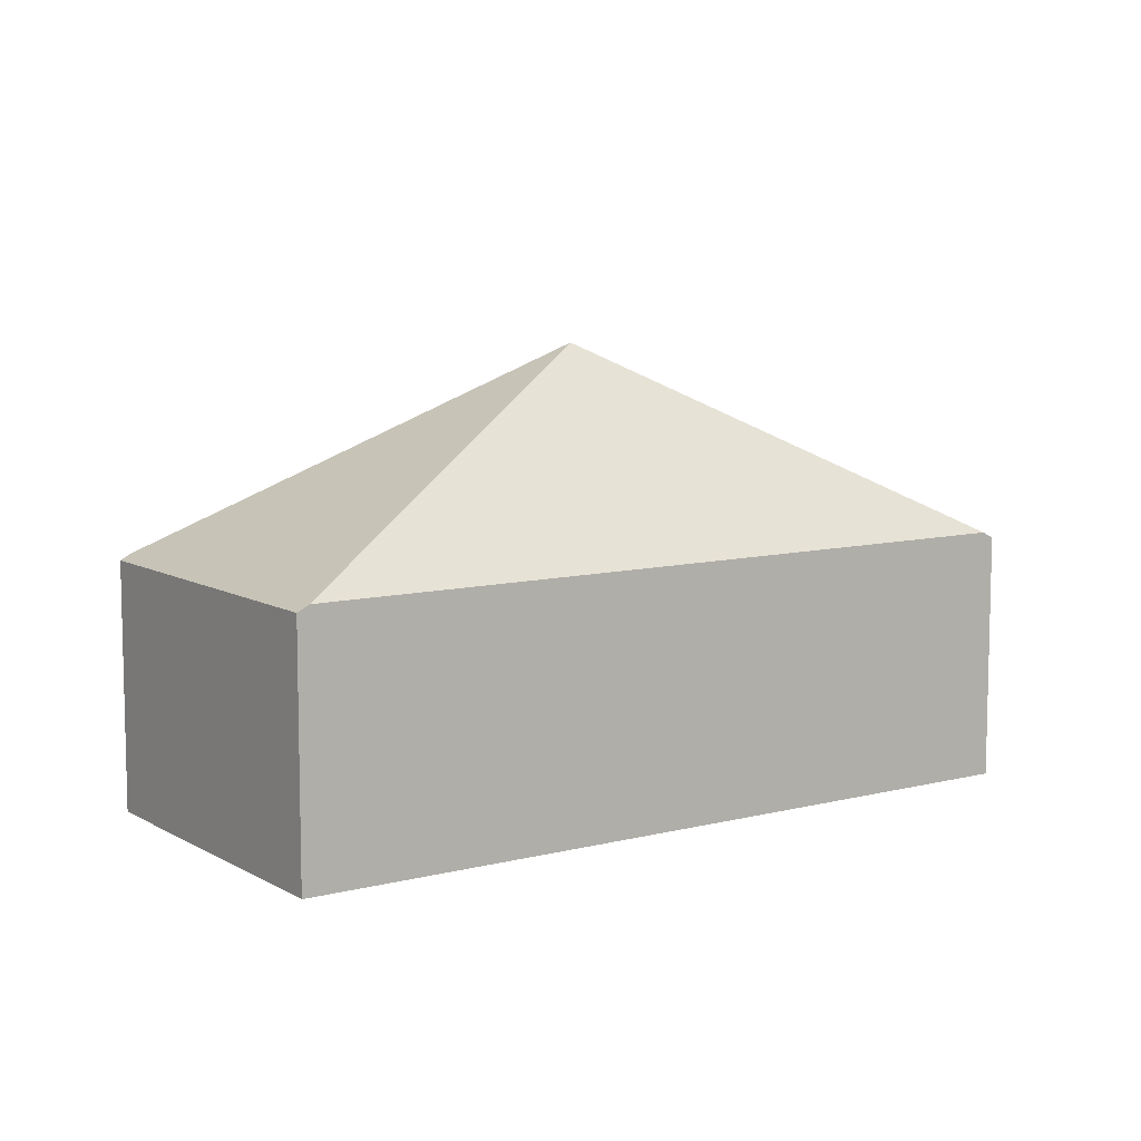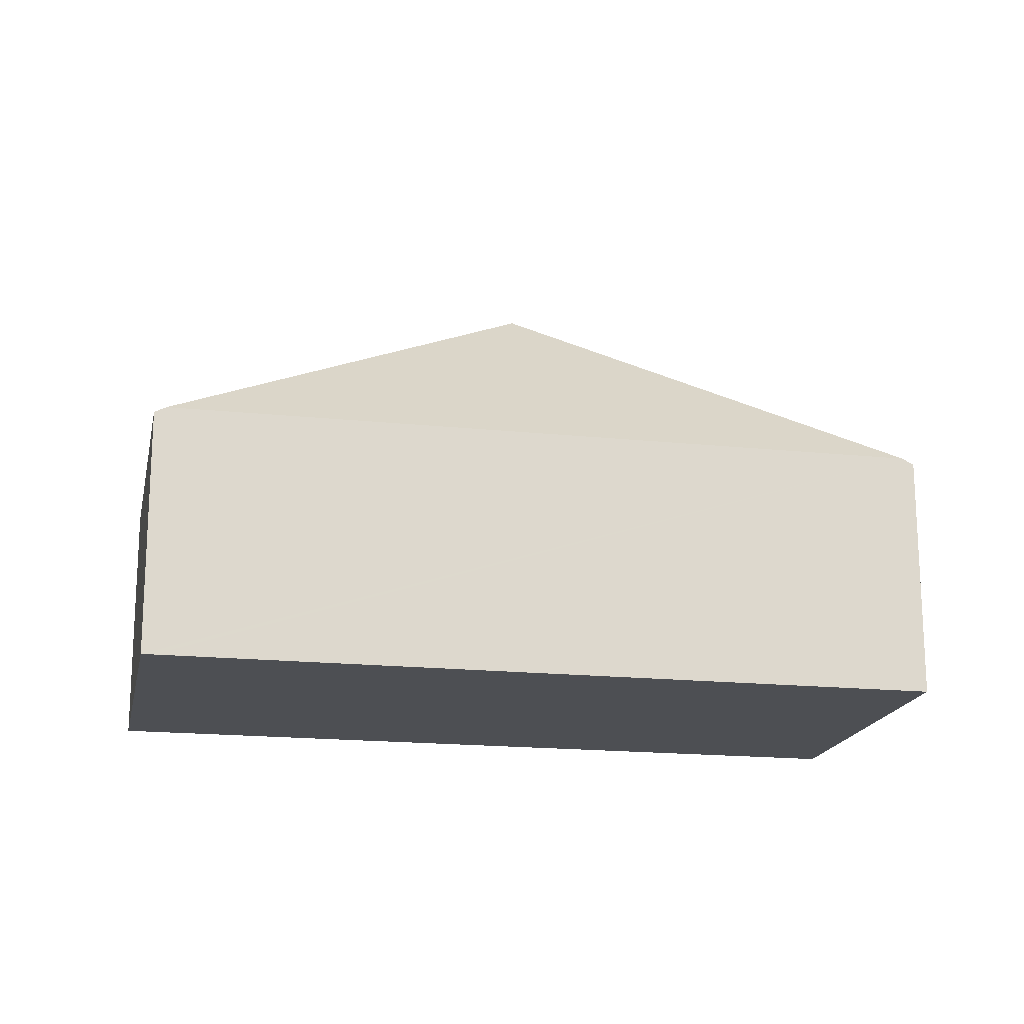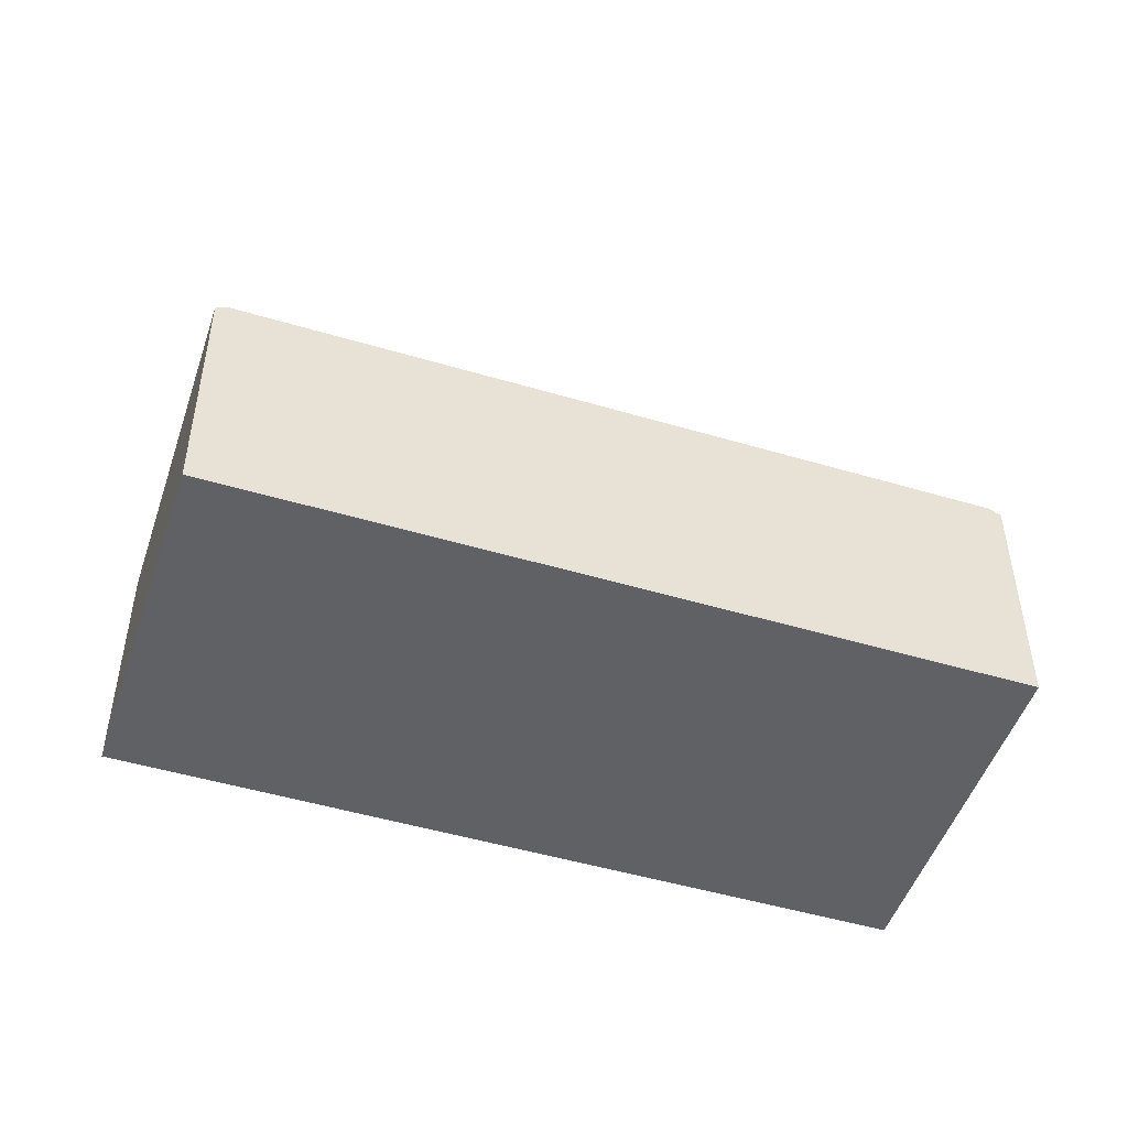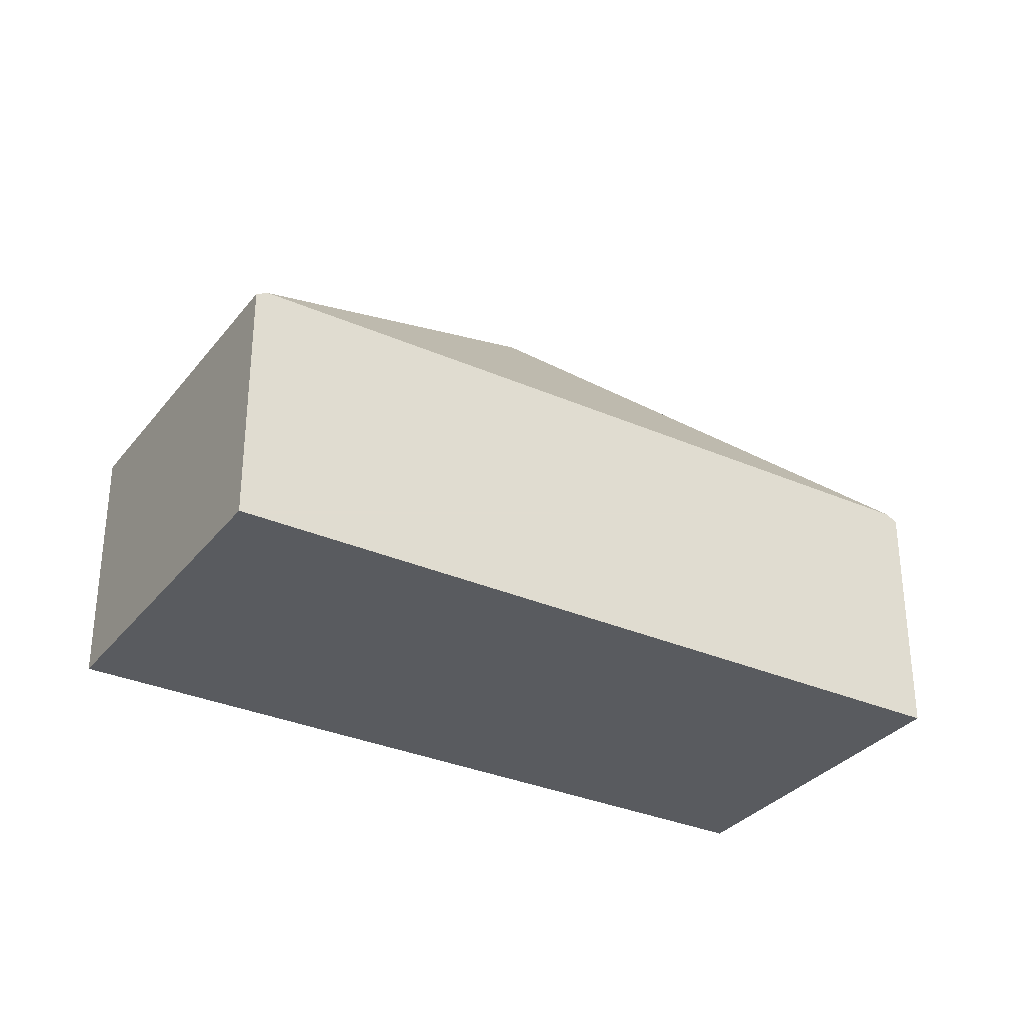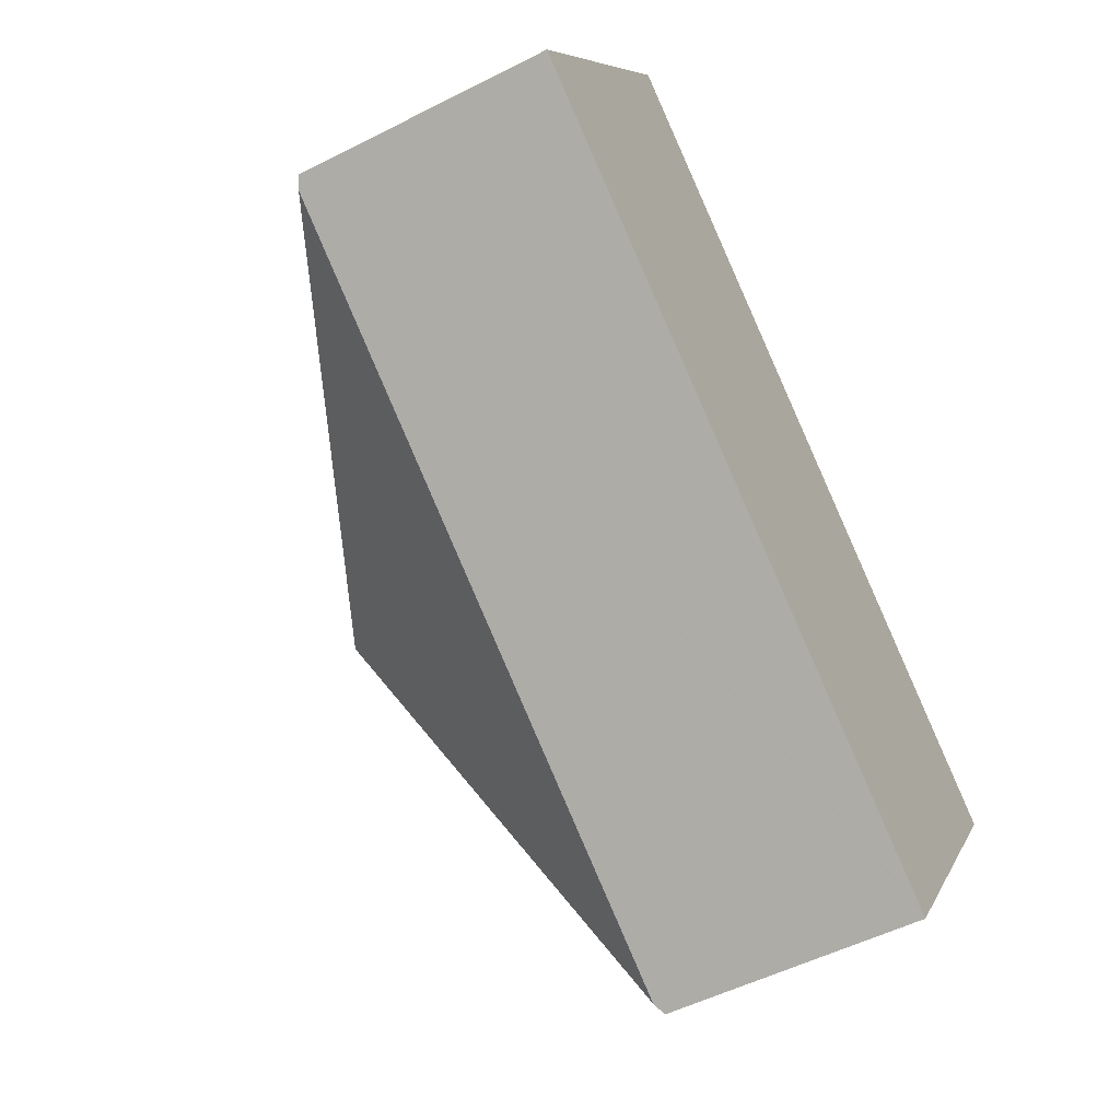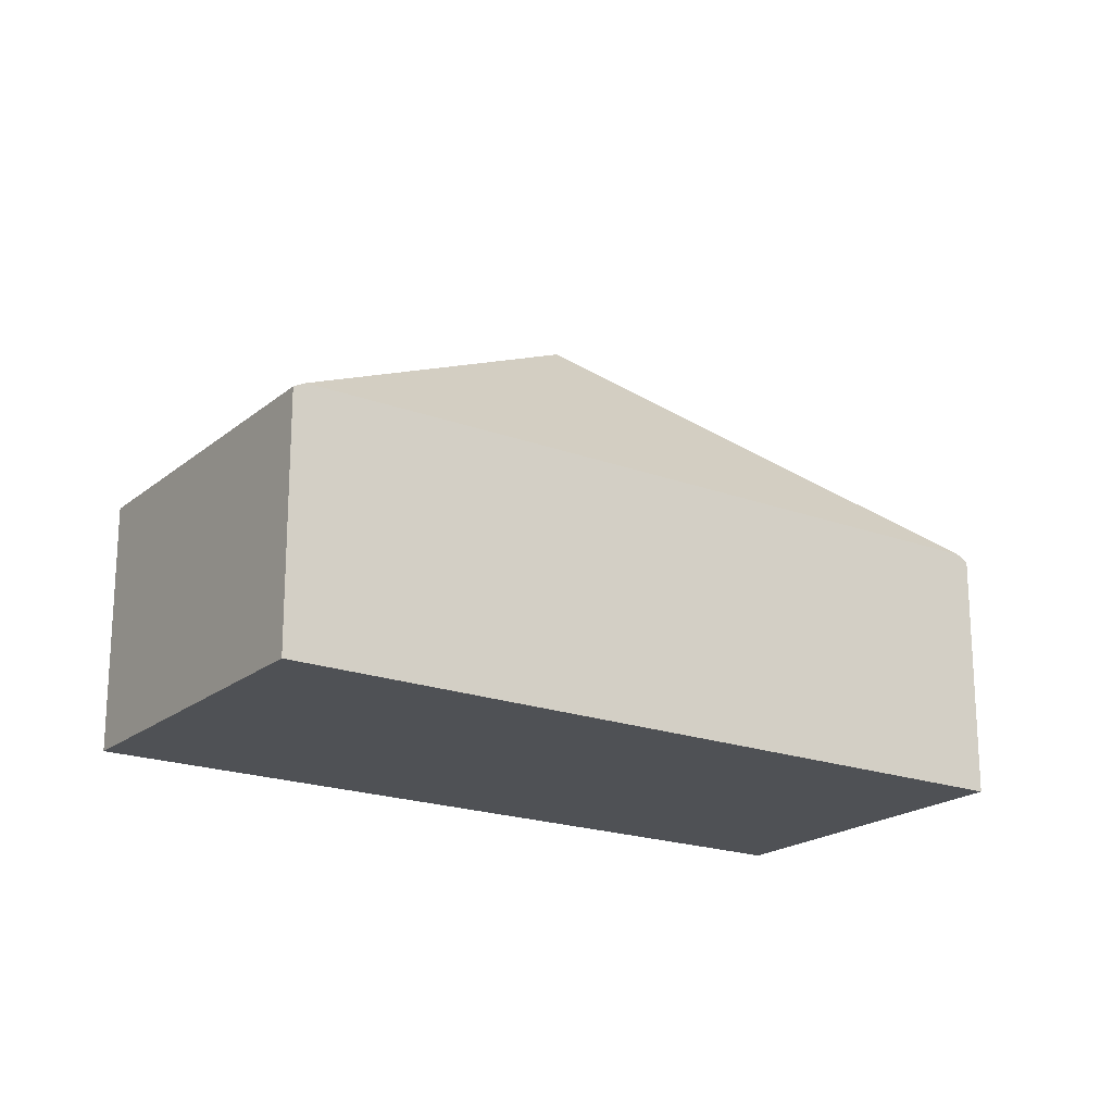
<metadata>
{"format":"obj","ext":"obj","renderer":"f3d","projection":"perspective","resolution":1024,"background":"white","views":[{"elev":8.8,"azim":-0.2,"up":"+Y"},{"elev":-17.9,"azim":-157.3,"up":"+Y"},{"elev":-49.2,"azim":16.0,"up":"+Y"},{"elev":-32.1,"azim":-177.3,"up":"+Y"},{"elev":-51.9,"azim":-61.1,"up":"+Z"},{"elev":-19.9,"azim":-0.2,"up":"+Y"}]}
</metadata>
<code>
v  6.239 2.429 -4.244
v  8.264 2.37 -1.474
v  6.335 2.371 -4.309
v  4.132 4.319 -0.737
v  8.167 2.429 -1.408
v  0.096 2.429 -0.065
v  1.928 2.37 2.836
v  0 2.37 1.451e-16
v  2.025 2.429 2.77
v  0 0 0
v  1.928 -1.737e-16 2.836
v  2.025 -1.696e-16 2.77
v  8.167 8.622e-17 -1.408
v  8.264 9.026e-17 -1.474
v  6.335 2.638e-16 -4.309
v  6.239 2.599e-16 -4.244
v  0.096 3.98e-18 -0.065
g defaultobject
f 1 2 3
f 2 1 4
f 2 4 5
f 1 6 4
f 7 6 8
f 6 7 4
f 4 7 9
f 9 5 4
f 10 7 8
f 7 10 11
f 11 9 7
f 9 11 5
f 5 11 12
f 5 12 13
f 5 13 2
f 2 13 14
f 2 15 3
f 15 2 14
f 15 1 3
f 1 15 6
f 6 15 16
f 6 16 17
f 6 17 8
f 8 17 10
f 13 15 14
f 15 13 12
f 15 12 16
f 16 12 17
f 17 12 11
f 17 11 10

</code>
